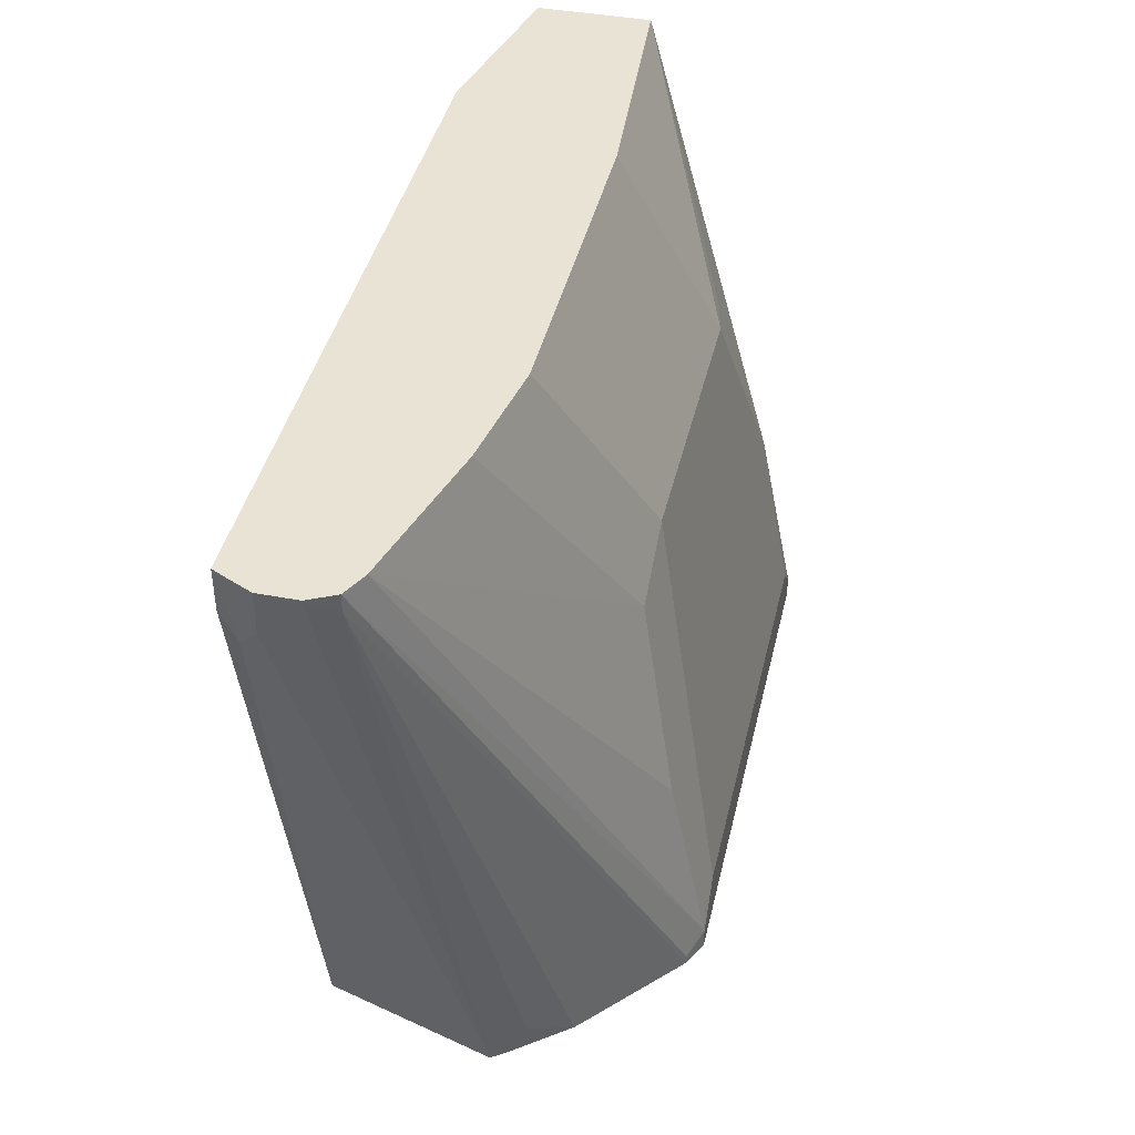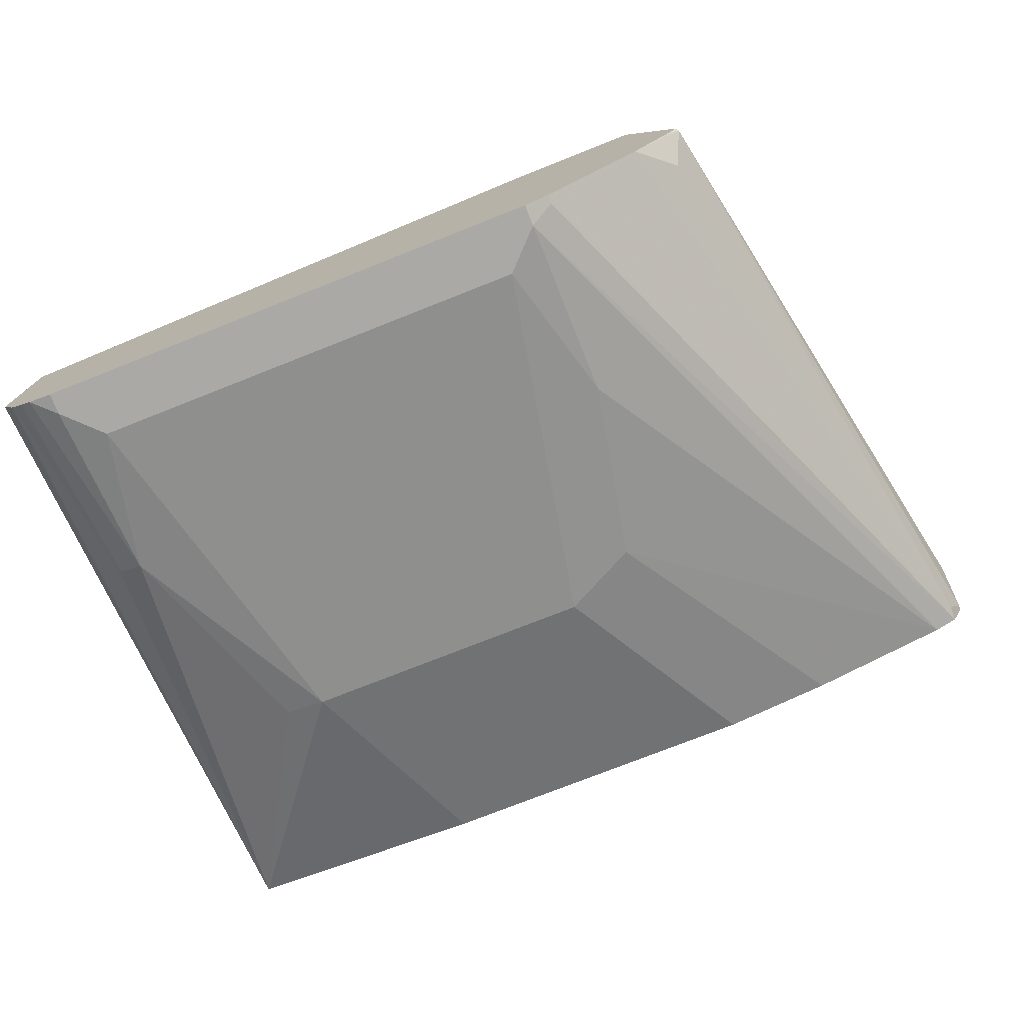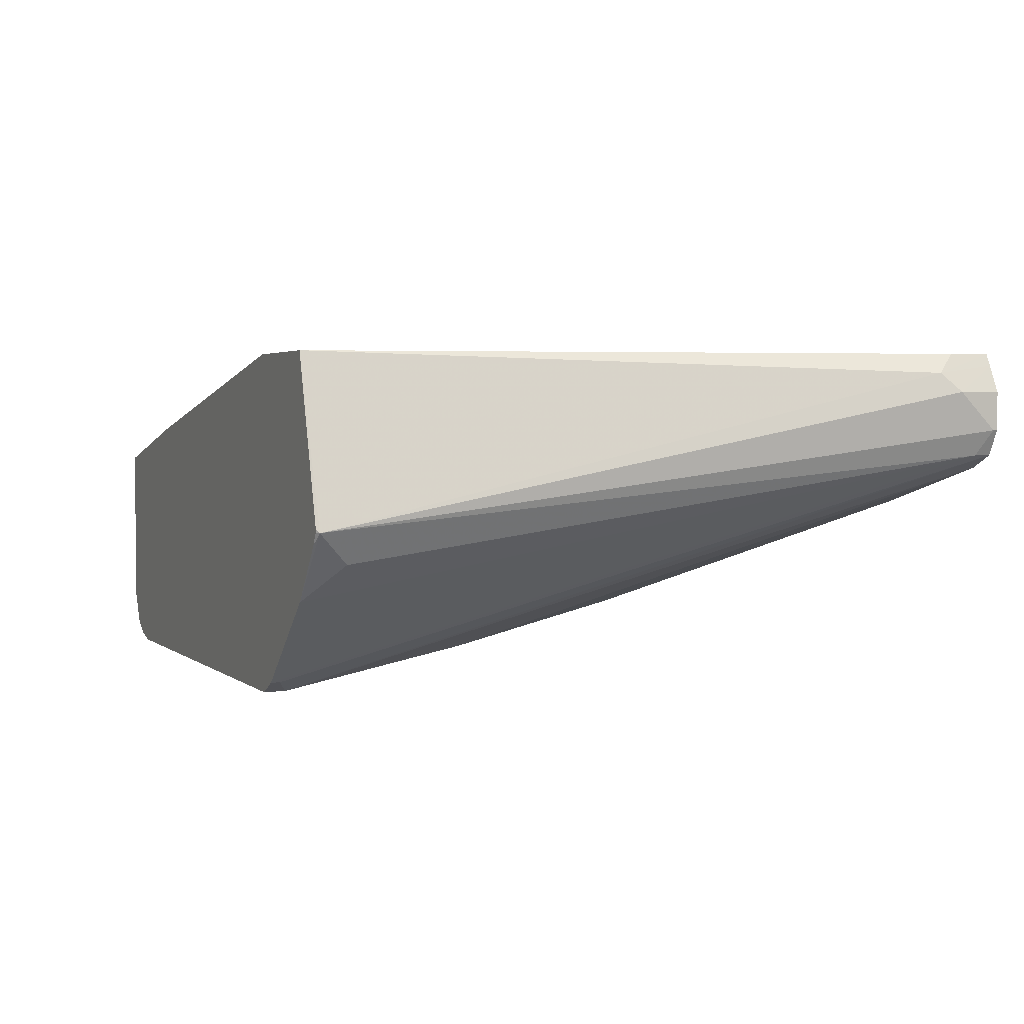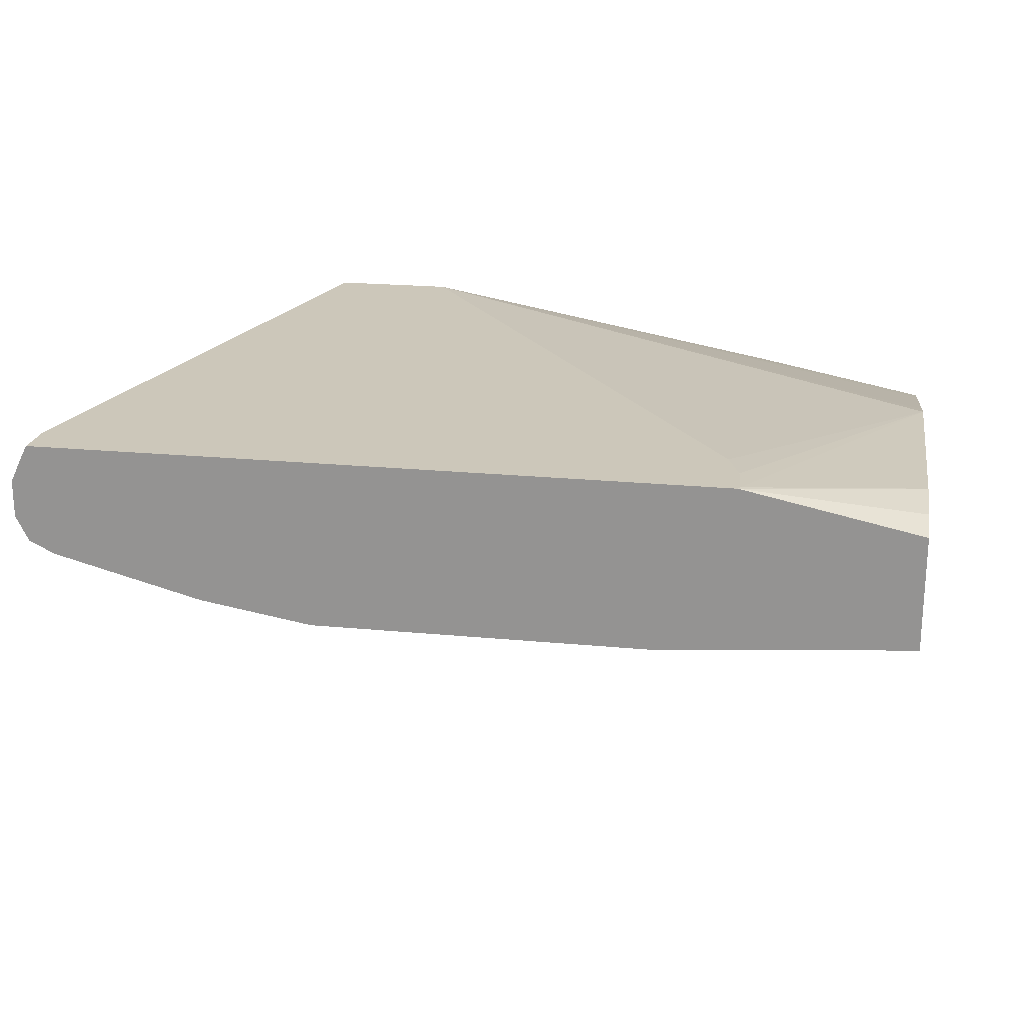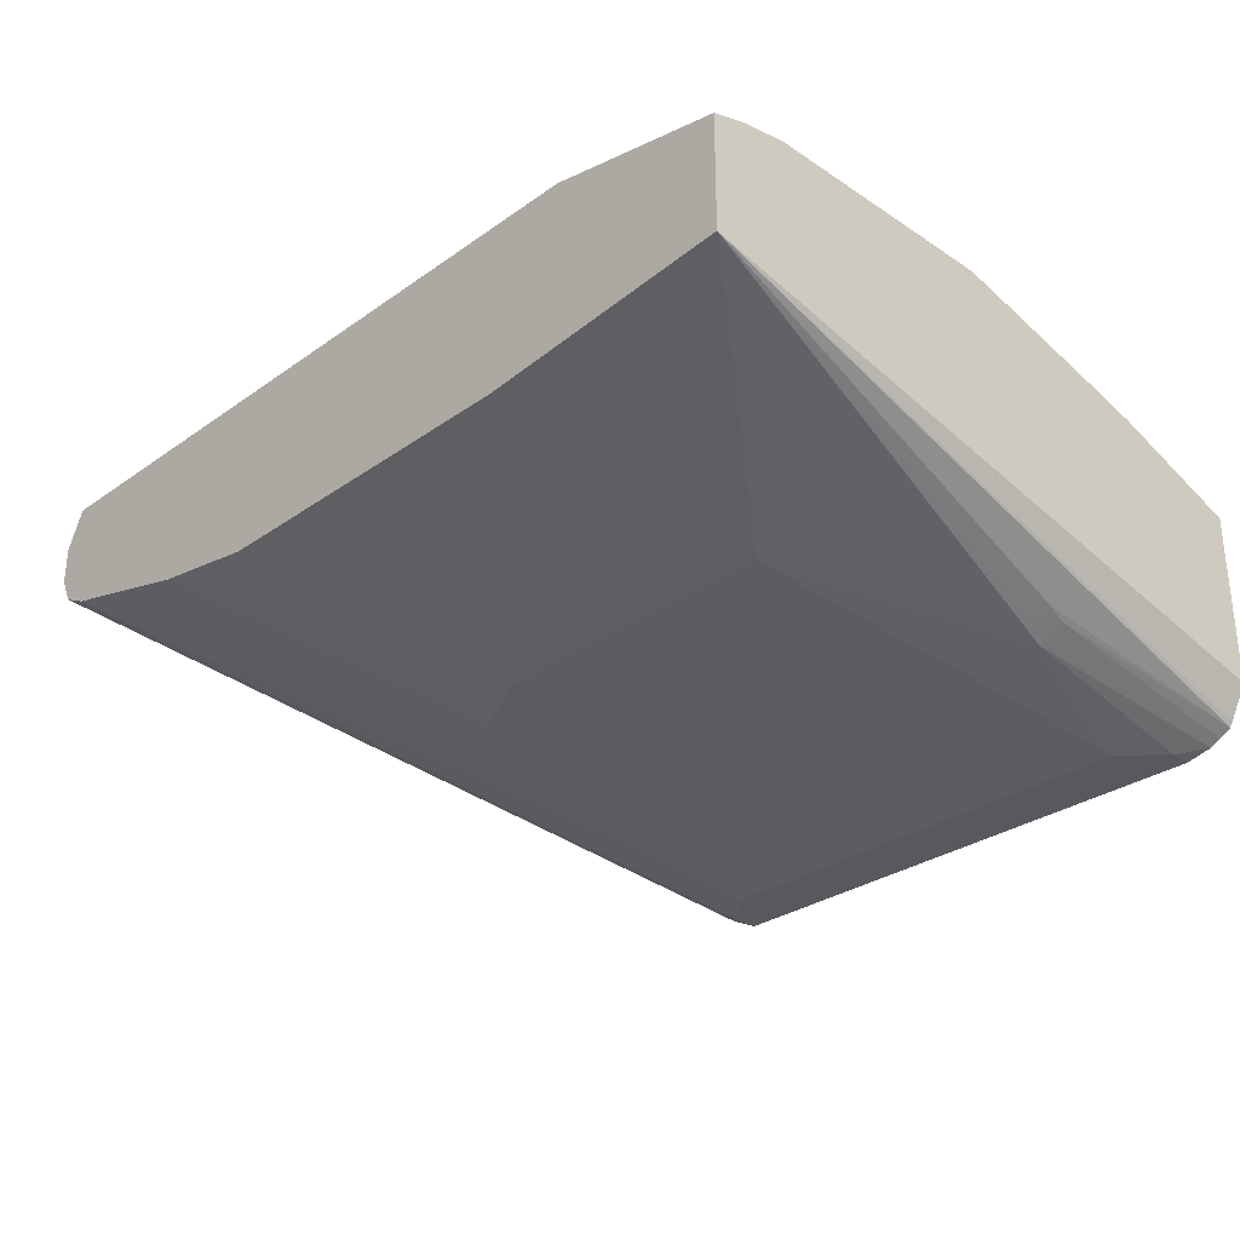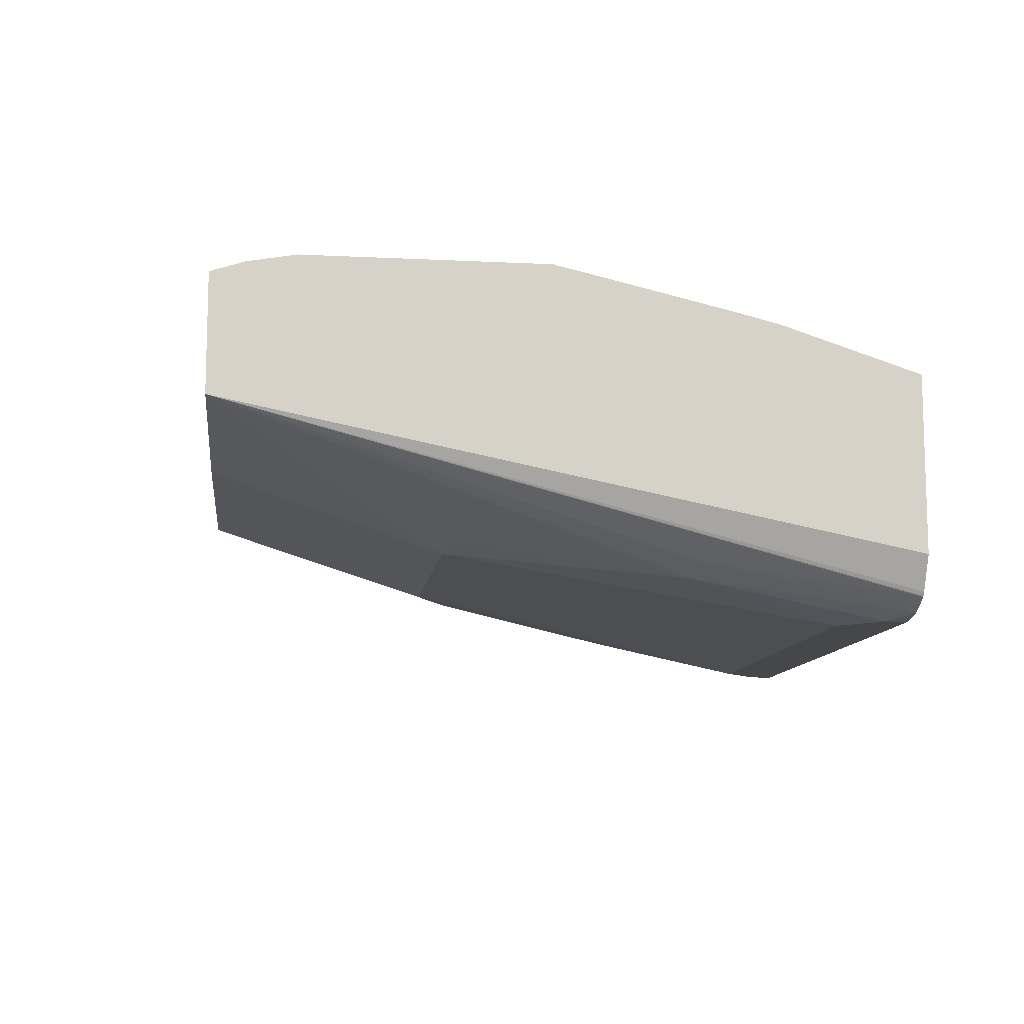
<metadata>
{"format":"obj","ext":"obj","renderer":"f3d","projection":"perspective","resolution":1024,"background":"white","views":[{"elev":41.3,"azim":-77.2,"up":"+Z"},{"elev":-75.4,"azim":-158.4,"up":"+Y"},{"elev":2.6,"azim":-113.0,"up":"+Y"},{"elev":21.3,"azim":9.7,"up":"+Y"},{"elev":-29.7,"azim":45.9,"up":"+Y"},{"elev":-10.6,"azim":82.9,"up":"+Y"}]}
</metadata>
<code>
v -0.1573 -0.2804 -0.3196
v -0.2133 -0.1024 -0.3196
v -0.1437 -0.1024 -0.3196
v -0.2977 -0.1024 0.04338
v -0.2974 -0.1024 0.0205
v -0.3026 -0.1128 0.01023
v -0.3008 -0.1086 0.04338
v -0.3077 -0.1231 0.04338
v -0.3077 -0.1231 0.0205
v -0.2411 -0.1949 -0.318
v -0.2398 -0.1933 -0.3196
v -0.2394 -0.1949 -0.3196
v -0.2116 -0.2322 -0.3196
v -0.2354 -0.2014 -0.3196
v -0.2325 -0.212 -0.3009
v -0.3009 -0.1573 0.03418
v -0.3009 -0.1573 0.04338
v -0.3077 -0.1436 0.041
v -0.3077 -0.1436 0.04338
v -0.1436 -0.1961 0.04338
v -0.2051 -0.1858 0.04338
v -0.1231 -0.2462 -0.1026
v -0.08209 -0.2462 -0.08209
v -0.1231 -0.2872 -0.2872
v -0.1436 -0.2667 -0.2051
v -0.2872 -0.1641 0.04338
v -0.1436 -0.2872 -0.3077
v 0.1231 -0.2872 -0.2872
v 0.08206 -0.2462 -0.08209
v 0.04103 -0.1961 0.04338
v 0.1796 -0.1855 0.04338
v 0.1051 -0.241 -0.08209
v 0.1436 -0.2667 -0.2051
v 0.1436 -0.2872 -0.3077
v 0.157 -0.2842 -0.3196
v 0.1573 -0.2599 -0.2051
v 0.1504 -0.2599 -0.1915
v 0.159 -0.2564 -0.1949
v 0.1688 -0.2778 -0.3196
v 0.1627 -0.2814 -0.3196
v 0.1436 -0.2872 -0.3196
v -0.1436 -0.2872 -0.3196
v -0.1573 -0.2804 -0.3146
v 0.1796 -0.1641 -0.3196
v 0.1796 -0.2574 -0.3196
v 0.1705 -0.2753 -0.3196
v 0.1692 -0.2769 -0.318
v 0.1796 -0.1231 0.04338
v 0.08309 -0.1028 0.04338
v -0.1926 -0.1024 0.04338
v -0.1648 -0.1024 -0.0001137
v 0.08422 -0.1028 0.041
v 0.1796 -0.1127 -7.06e-06
v 0.1796 -0.1127 -0.1285
v 0.1796 -0.1173 0.02554
v 0.1796 -0.1402 -0.2462
v 0.1796 -0.1351 -0.2256
v 0.1796 -0.1161 -0.1436
v 0.08206 -0.1436 -0.3196
v 0.0754 -0.1028 0.0001706
v 0.0824 -0.1028 0.02067
f 44 39 3
f 45 39 44
f 46 39 45
f 47 39 46
f 20 48 4
f 47 46 31
f 46 45 31
f 45 44 31
f 31 44 48
f 31 48 20
f 47 31 39
f 1 3 39
f 42 41 27
f 43 27 17
f 43 17 1
f 43 1 27
f 42 27 1
f 42 1 41
f 41 28 27
f 34 28 41
f 35 34 41
f 35 41 39
f 40 36 35
f 40 35 39
f 40 39 36
f 49 4 48
f 41 1 39
f 50 4 49
f 58 57 3
f 50 49 51
f 36 39 38
f 37 31 33
f 37 38 31
f 38 39 31
f 51 3 4
f 51 52 3
f 61 60 3
f 61 3 52
f 61 52 54
f 61 54 60
f 60 54 3
f 59 56 44
f 59 44 3
f 59 3 56
f 57 56 3
f 58 3 54
f 58 54 57
f 57 54 56
f 56 54 44
f 54 48 44
f 55 53 49
f 55 49 48
f 55 48 53
f 53 48 54
f 53 54 52
f 53 52 49
f 49 52 51
f 50 51 4
f 36 38 37
f 2 3 1
f 36 33 35
f 18 9 10
f 16 10 15
f 16 18 10
f 16 17 18
f 16 1 17
f 13 1 16
f 13 16 15
f 13 15 10
f 14 13 10
f 14 10 12
f 14 12 13
f 13 12 1
f 8 9 18
f 12 2 1
f 11 12 10
f 11 10 2
f 6 5 2
f 6 2 10
f 6 10 9
f 7 6 9
f 7 9 8
f 7 8 4
f 7 4 6
f 6 4 5
f 5 4 2
f 36 37 33
f 11 2 12
f 19 8 18
f 2 4 3
f 19 18 17
f 19 17 8
f 34 33 28
f 33 29 28
f 32 29 33
f 32 33 31
f 32 31 29
f 30 29 31
f 30 31 20
f 23 30 20
f 23 29 30
f 24 29 23
f 24 28 29
f 24 27 28
f 35 33 34
f 26 27 25
f 24 25 27
f 8 17 4
f 17 20 4
f 21 20 17
f 22 23 20
f 22 20 21
f 22 25 24
f 22 26 25
f 22 21 26
f 26 21 17
f 26 17 27
f 22 24 23

</code>
